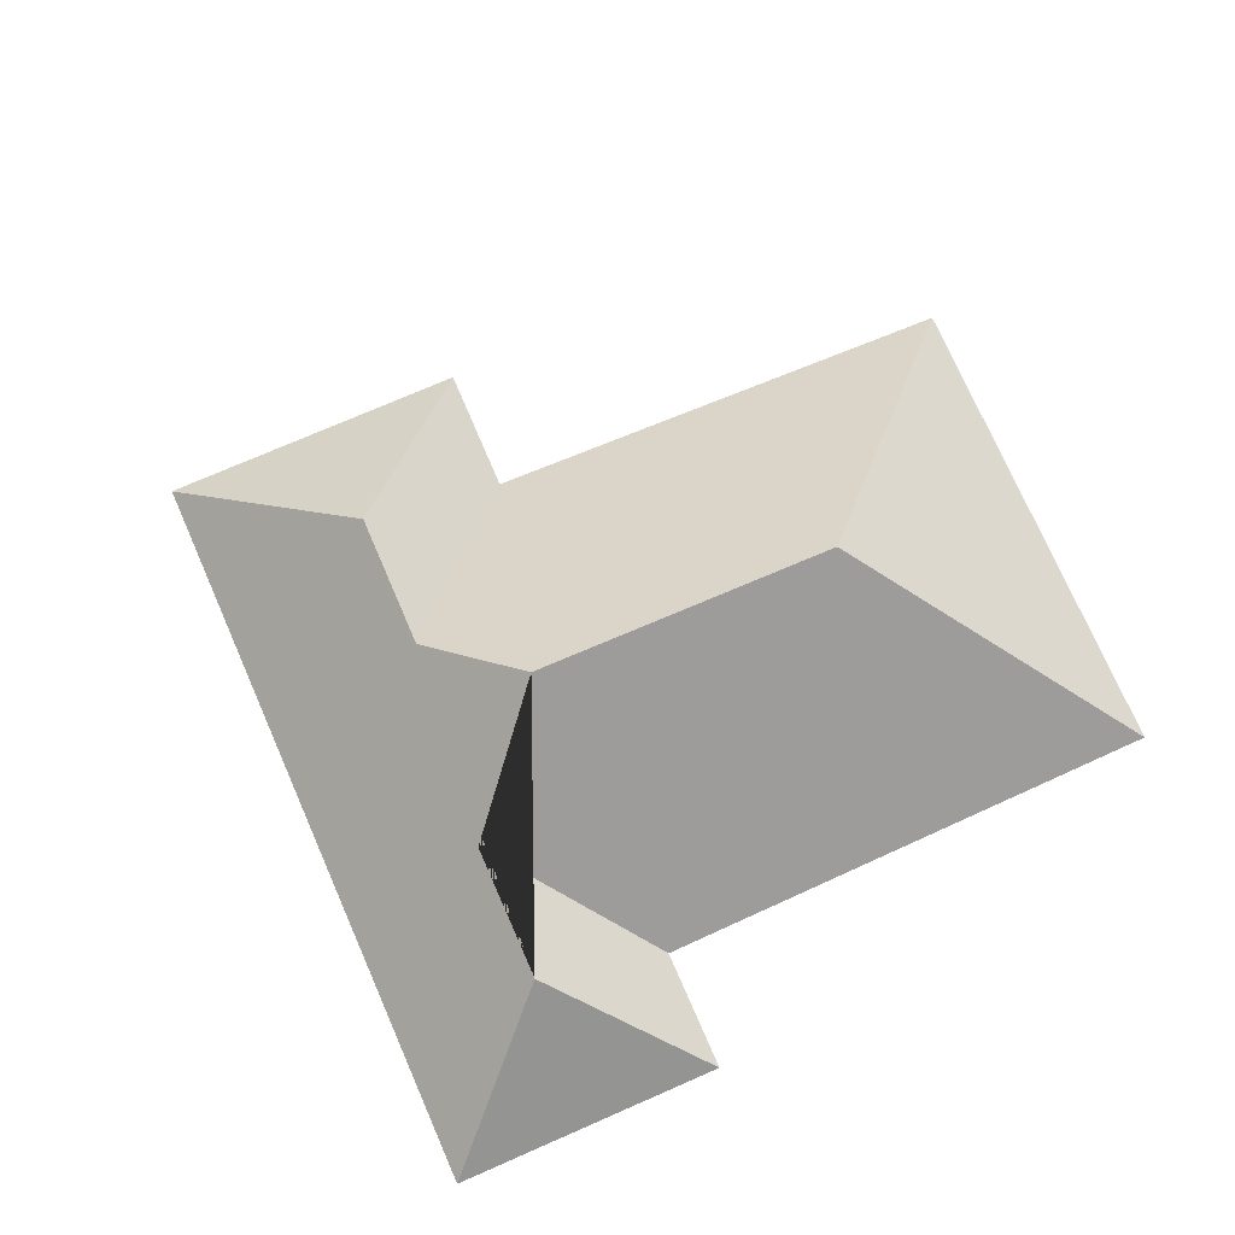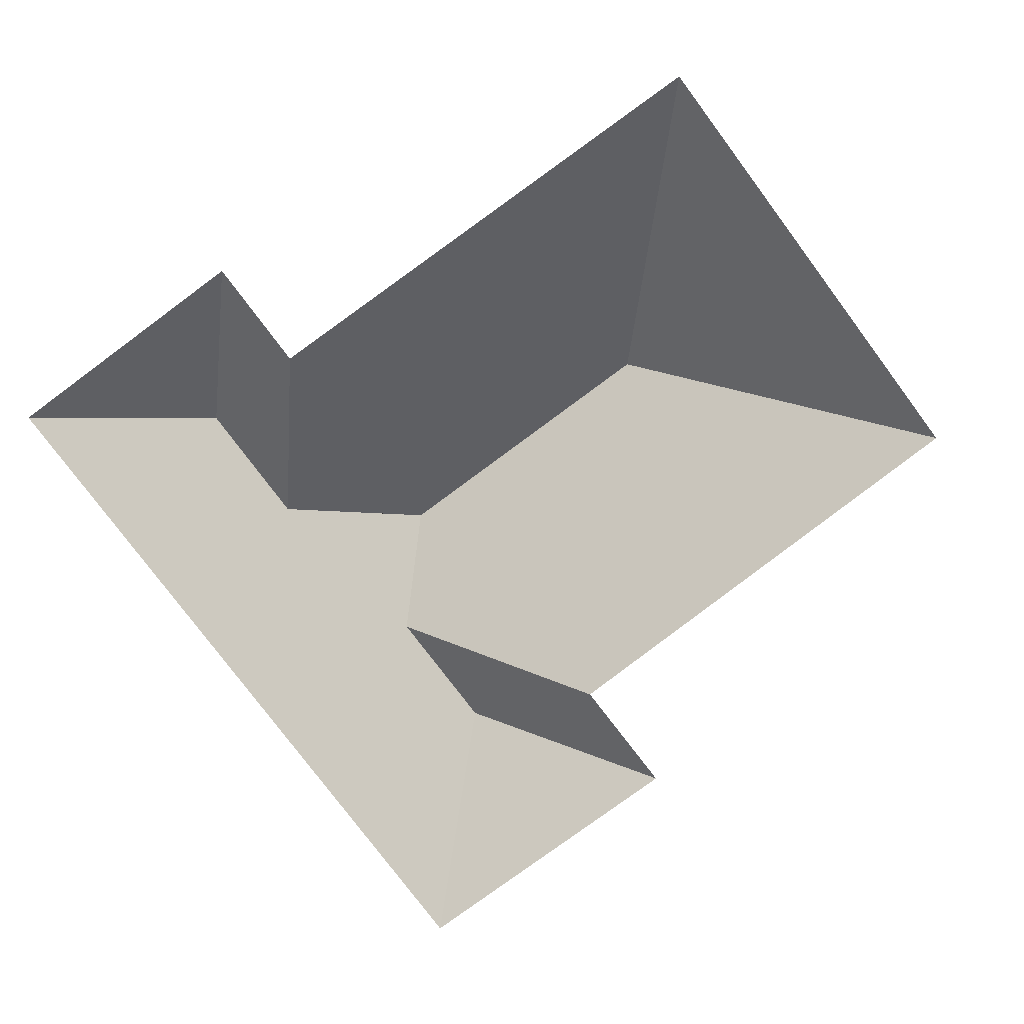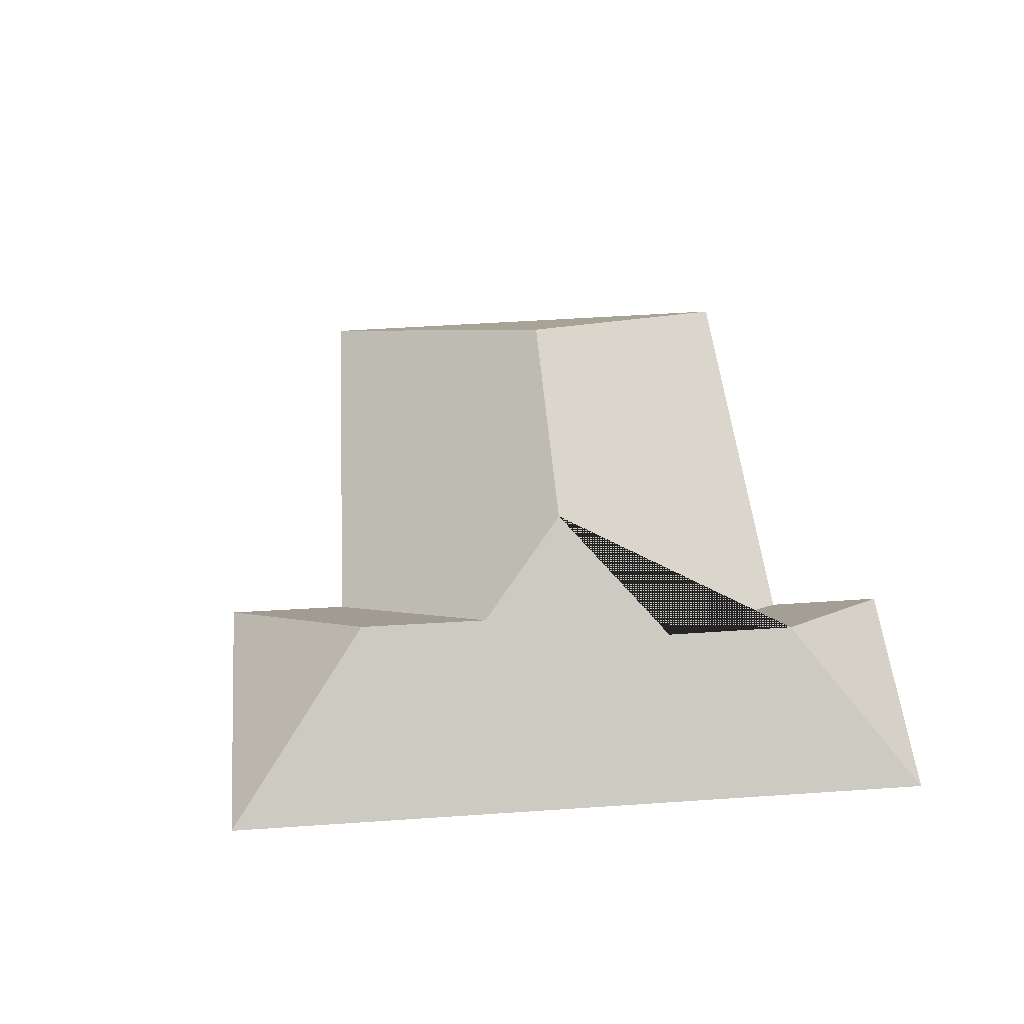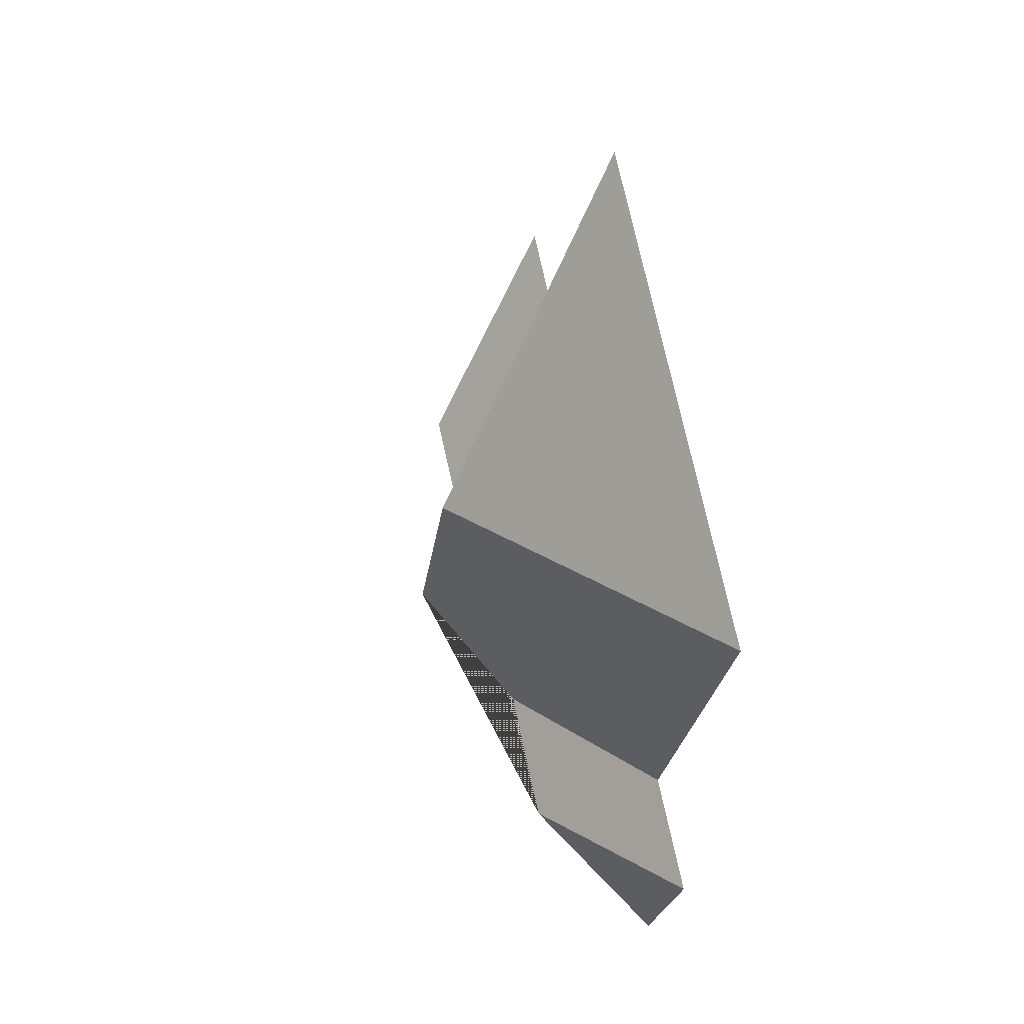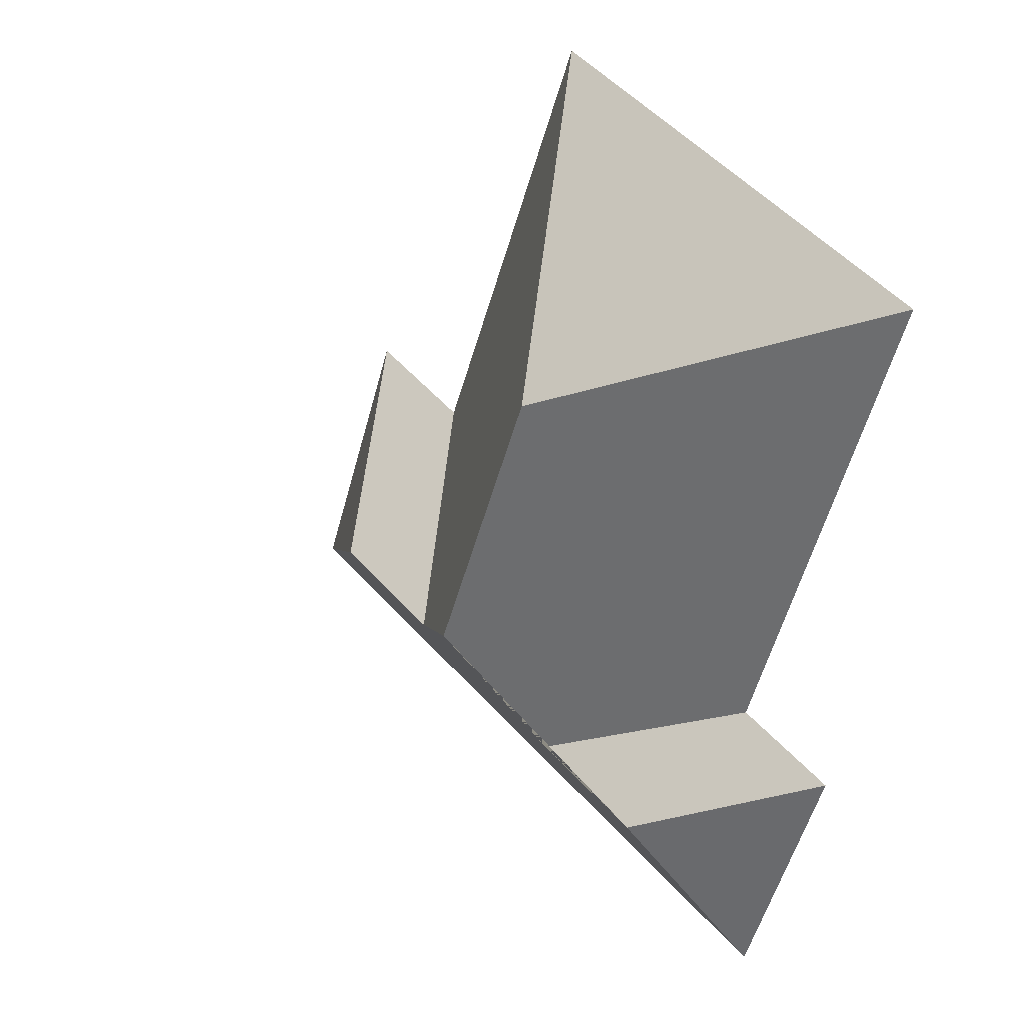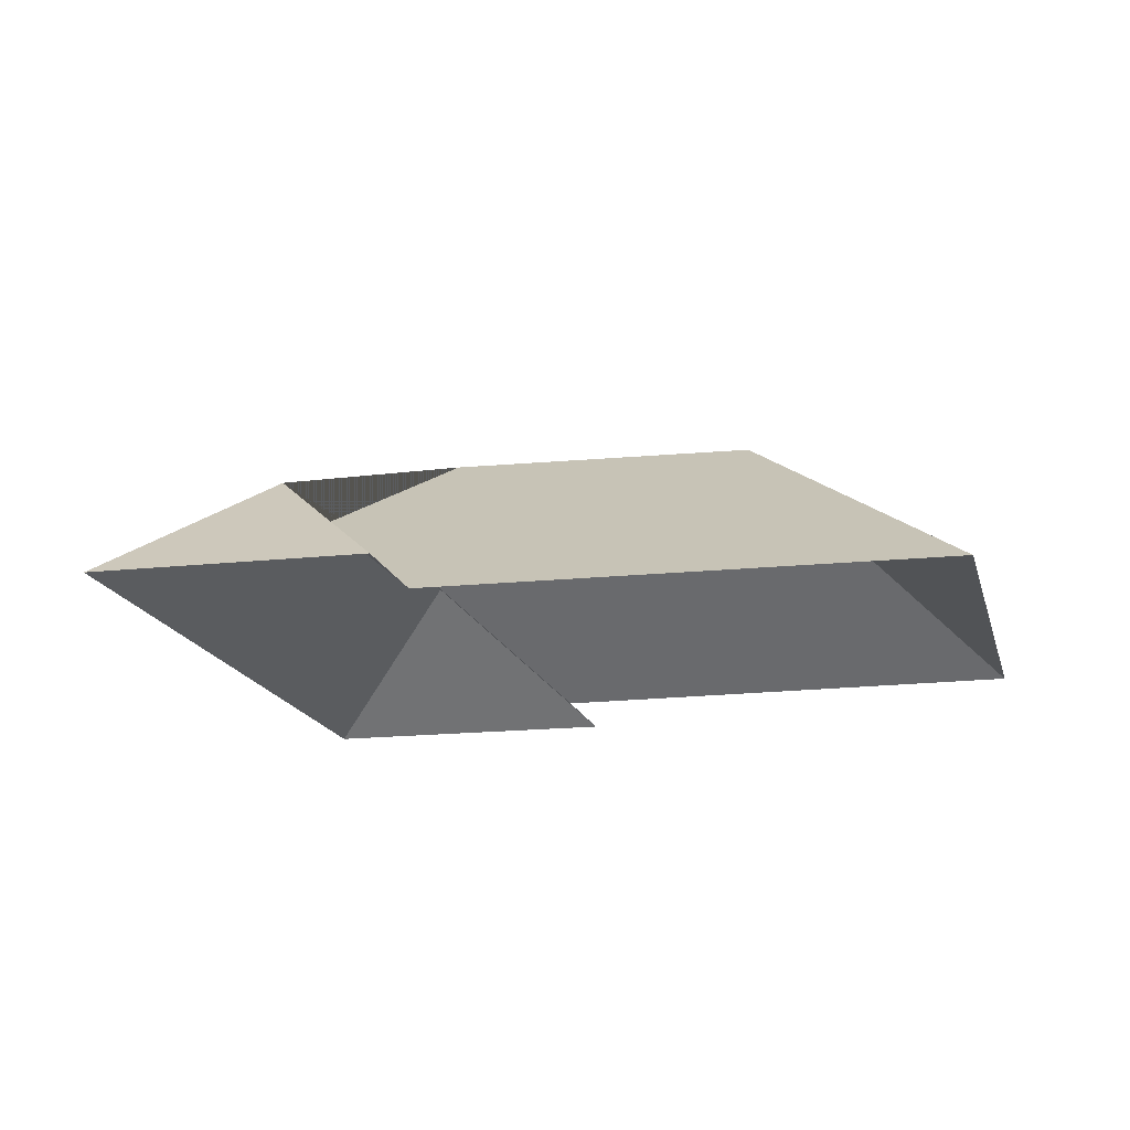
<metadata>
{"format":"obj","ext":"obj","renderer":"f3d","projection":"perspective","resolution":1024,"background":"white","views":[{"elev":73.9,"azim":-135.1,"up":"+Y"},{"elev":-76.8,"azim":-74.9,"up":"+Y"},{"elev":47.0,"azim":154.0,"up":"+Y"},{"elev":50.9,"azim":-103.2,"up":"+Z"},{"elev":21.8,"azim":-133.5,"up":"+Z"},{"elev":-16.0,"azim":-98.3,"up":"+Y"}]}
</metadata>
<code>
o CG10_500_045074_0027_roof
v 171.8 75 -18.06
v 16.17 75 -79.3
v 125.8 143.4 -123.4
v 236.1 75 -170.3
v 276.3 75 -154
v 78.96 75 -245.7
v 40.73 75 -260.8
v 165.1 145 -221.7
v 203.4 121.1 -237.5
v 246.4 121.3 -220.3
v 142.3 115 -269.4
v 99.38 115 -286.3
v 315.2 75 -252.8
v 74.84 75 -347.5
v 171.8 0 -18.06
v 16.17 0 -79.3
v 78.96 0 -245.7
v 40.73 0 -260.8
v 74.84 0 -347.5
v 315.2 0 -252.8
v 276.3 0 -154
v 236.1 0 -170.3
f 2 1 3
f 3 8 9 4 1
f 6 7 12 11
f 7 12 14
f 4 5 10 9
f 12 14 13 10 9 8 11
f 5 10 13
f 2 3 8 11 6

</code>
